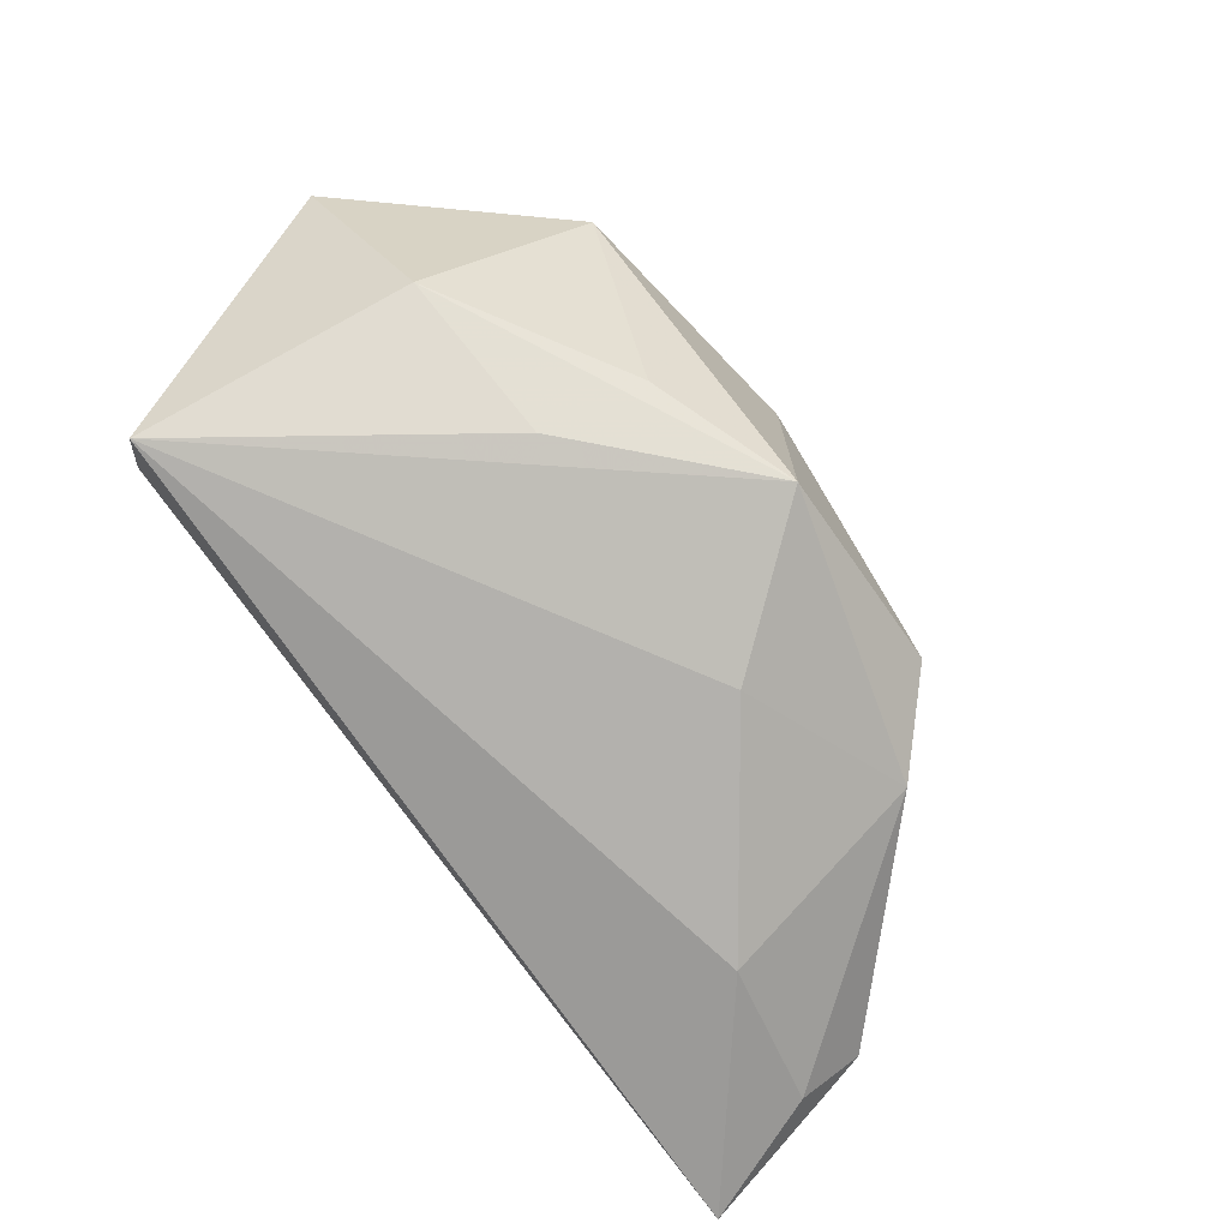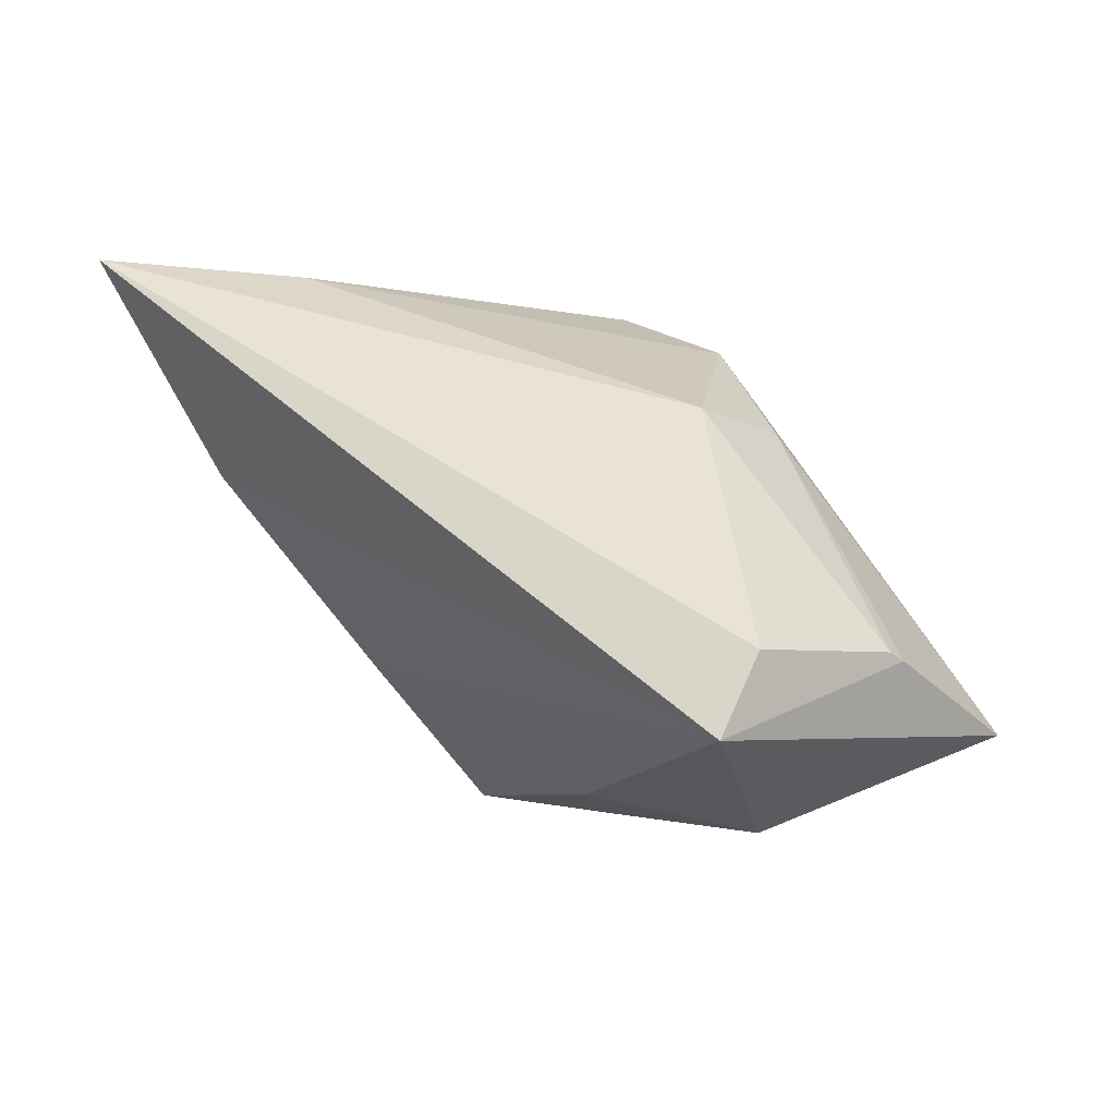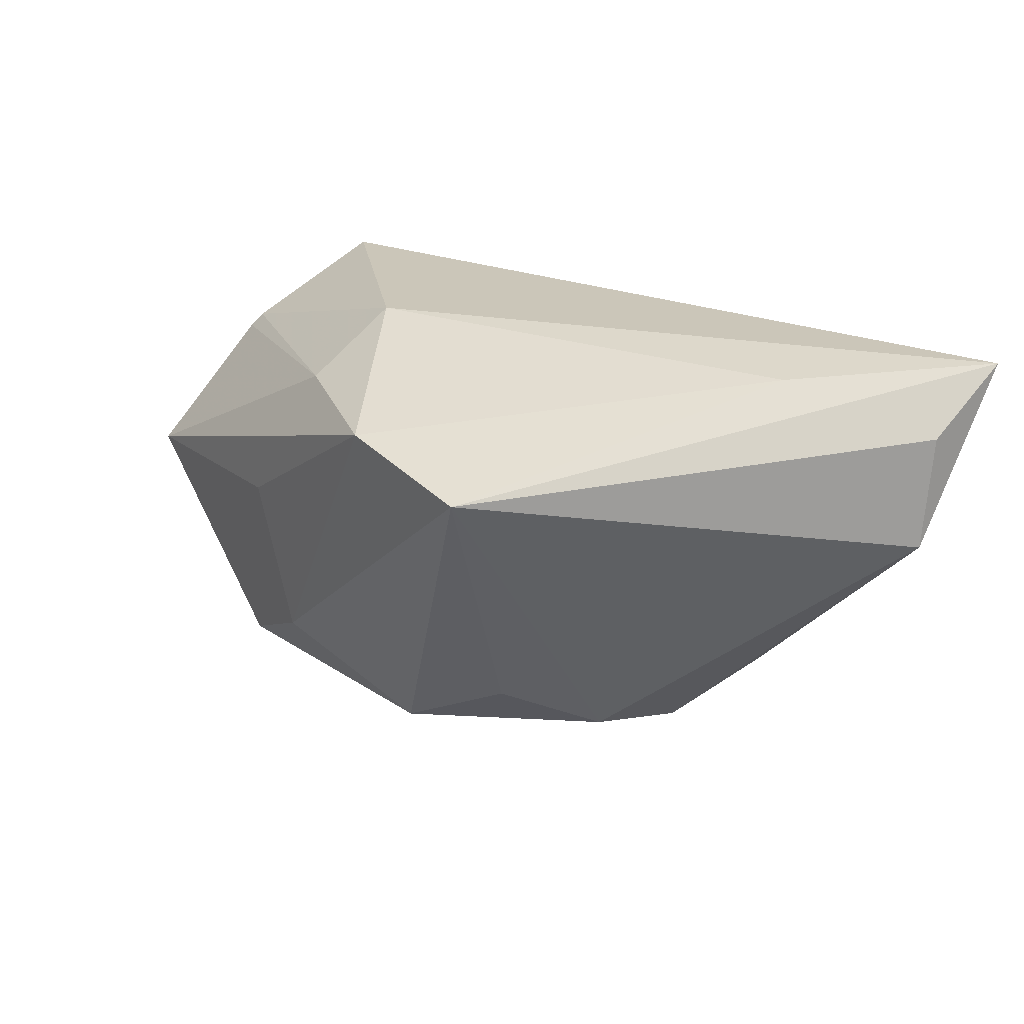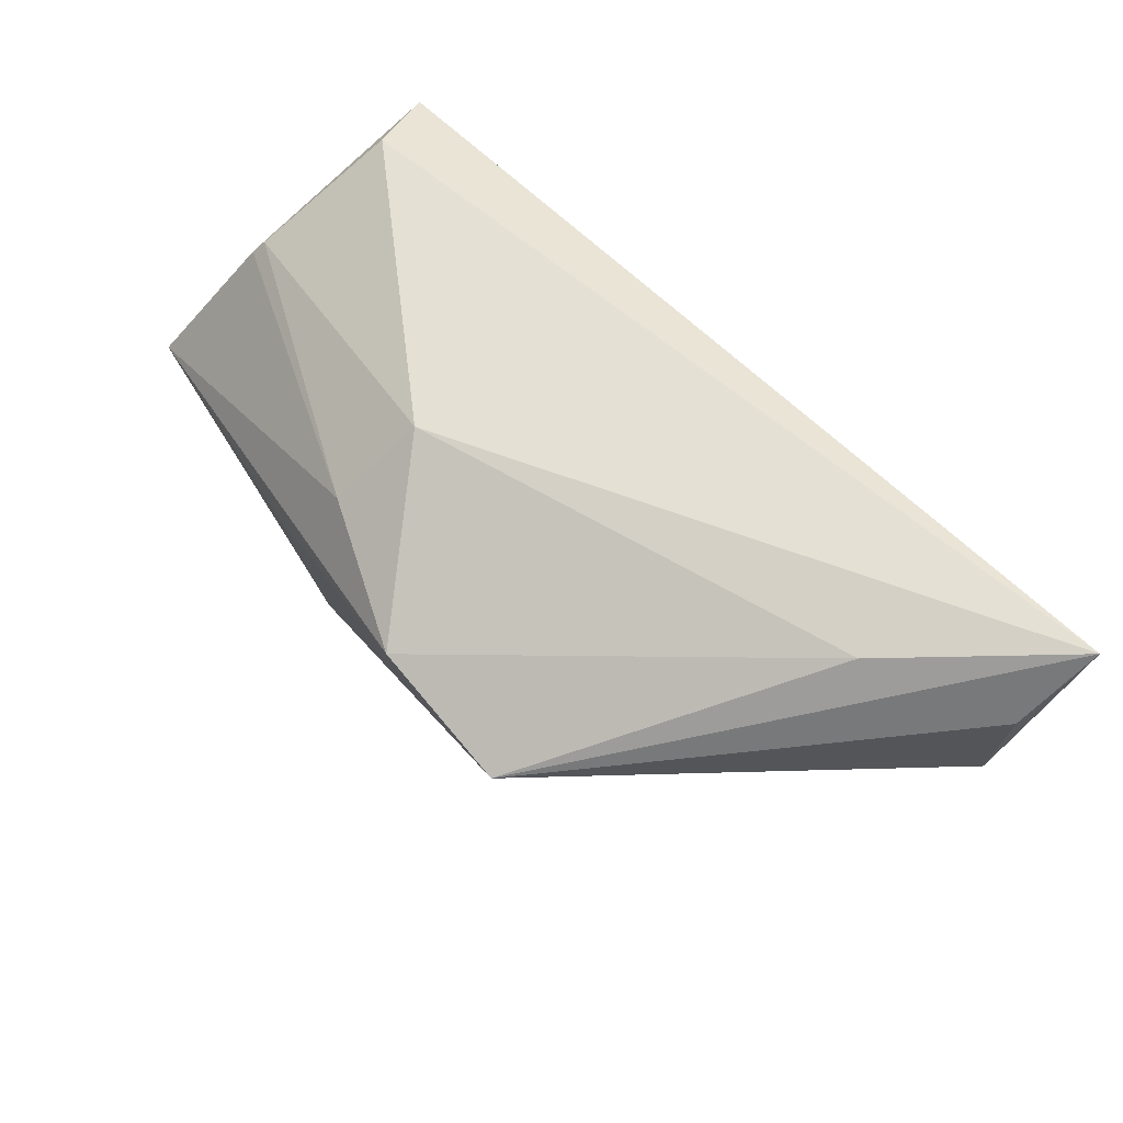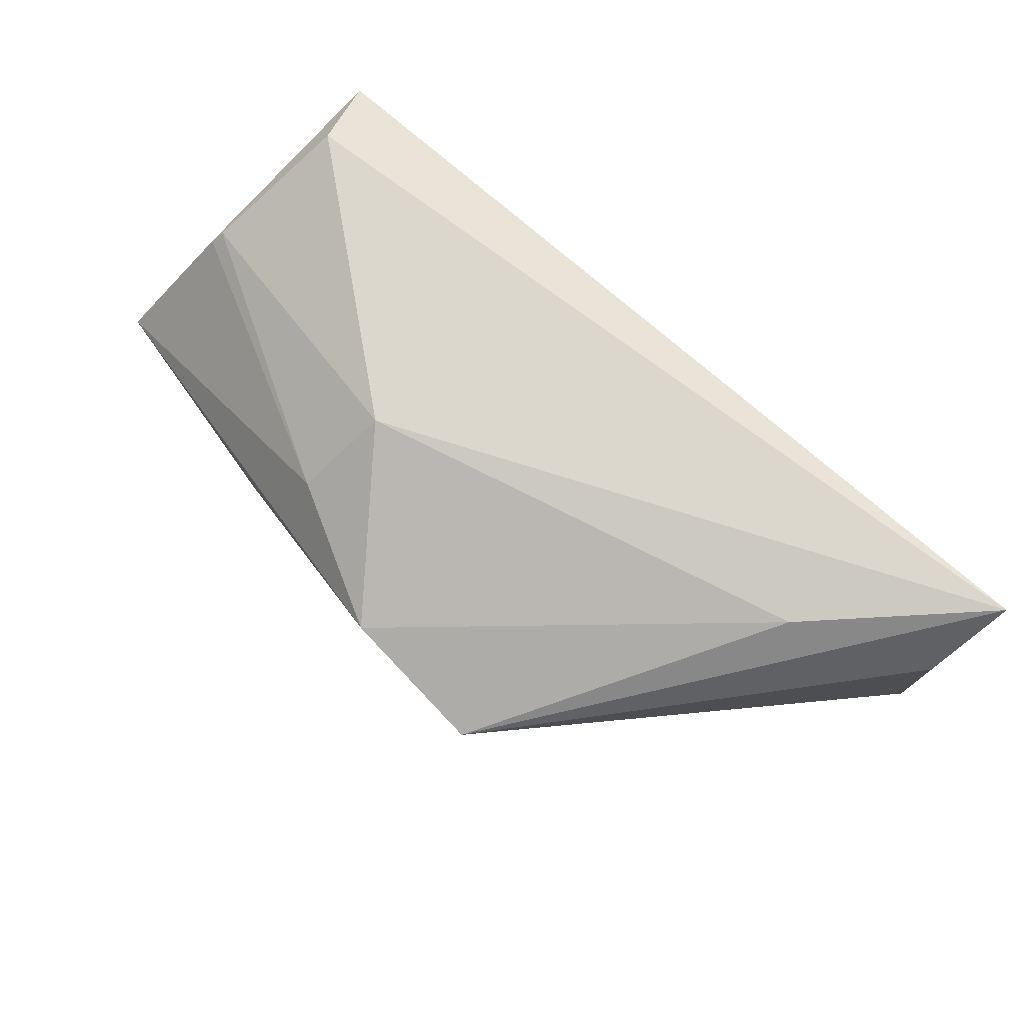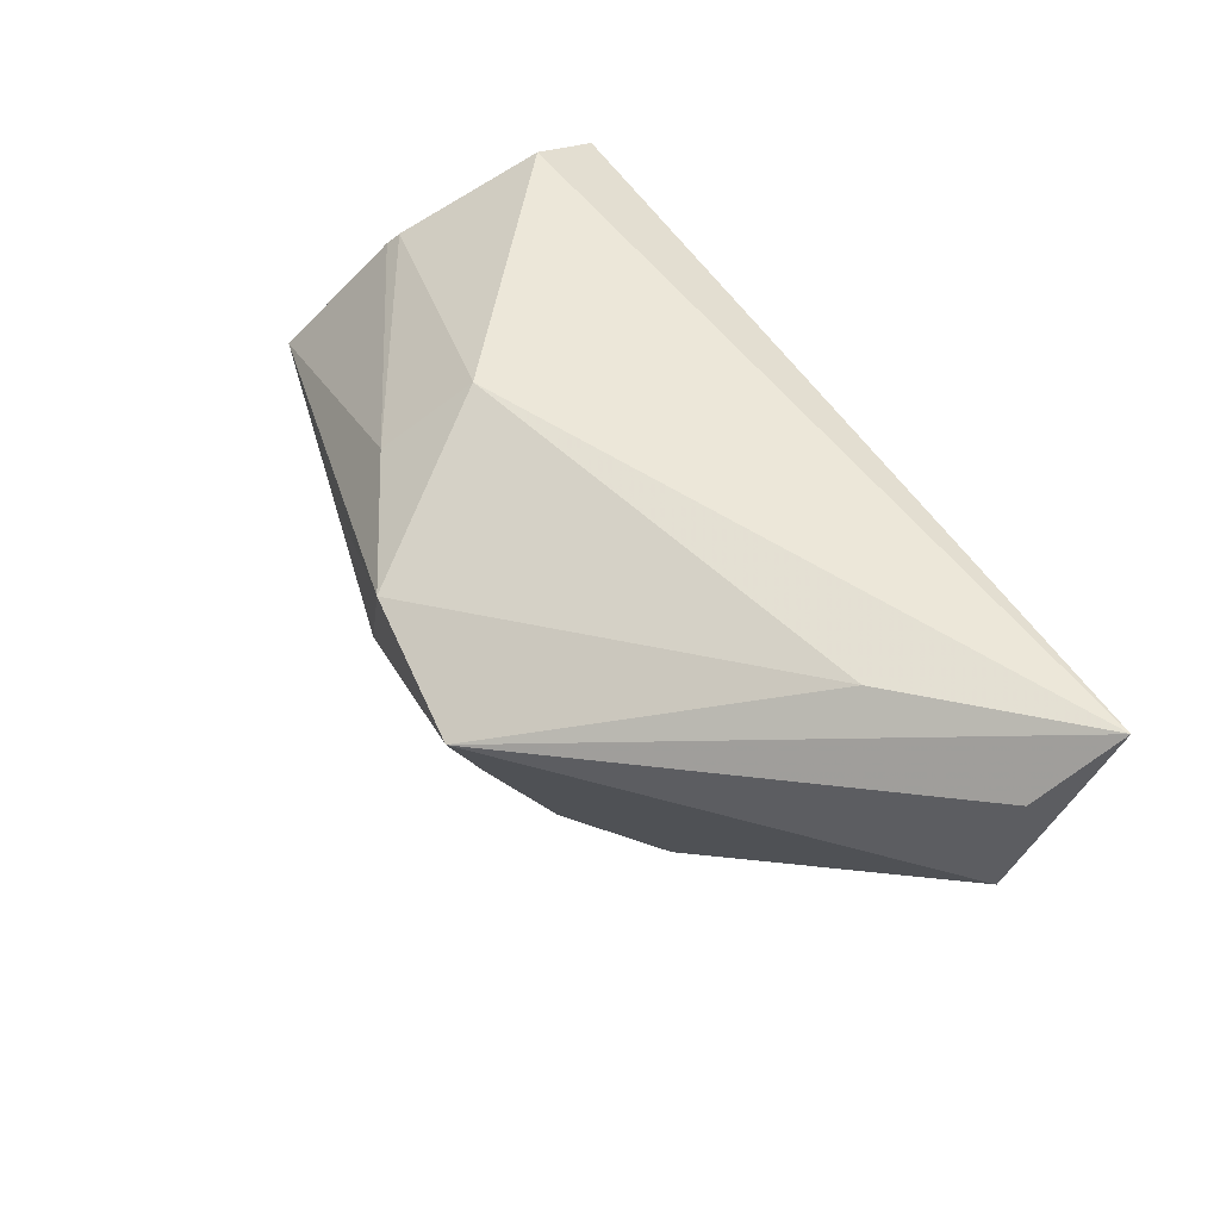
<metadata>
{"format":"obj","ext":"obj","renderer":"f3d","projection":"perspective","resolution":1024,"background":"white","views":[{"elev":-70.3,"azim":126.7,"up":"+Y"},{"elev":42.2,"azim":49.7,"up":"+Z"},{"elev":20.8,"azim":-133.2,"up":"+Z"},{"elev":65.7,"azim":-132.0,"up":"+Z"},{"elev":73.3,"azim":-134.8,"up":"+Z"},{"elev":49.7,"azim":-115.7,"up":"+Z"}]}
</metadata>
<code>
v 0.01803 -0.008454 -0.02383
v 0.03989 -0.005347 -0.01041
v -0.0532 -0.02064 0.008249
v 0.01071 0.01145 0.02308
v -0.03248 -0.01414 -0.0204
v -0.01095 -0.02014 -0.01389
v -0.05787 -0.02449 0.02308
v -0.02036 0.002691 -0.02821
v 0.001859 -0.01424 -0.0305
v 0.0304 0.0199 -0.02576
v 0.01298 0.02155 0.01548
v 0.04591 -0.01894 0.01888
v 0.05143 0.01957 -0.002518
v 0.02176 -0.01499 -0.01267
v -0.004386 0.02916 0.01346
v -0.02396 -0.00754 -0.02907
v -0.05641 -0.01538 0.01542
v 0.0176 0.0235 -0.01999
v -0.03458 -0.02466 0.00378
v -0.04091 -0.006025 0.02114
v -0.01351 0.01377 -0.0228
v 0.04628 0.007494 0.01295
v -0.02165 0.02916 0.008986
v 0.04227 -0.01036 0.02308
v 0.04548 0.006119 0.01451
v 0.0006911 0.01711 -0.02971
v 0.02286 0.02438 -0.001664
v -0.05582 -0.01447 0.002011
f 26 23 18
f 18 23 15
f 26 9 16
f 10 9 26
f 10 18 13
f 26 18 10
f 7 4 20
f 20 4 15
f 20 23 7
f 15 23 20
f 13 15 11
f 15 4 11
f 27 15 13
f 13 18 27
f 27 18 15
f 19 12 7
f 24 4 7
f 7 12 24
f 26 16 8
f 8 28 23
f 16 28 8
f 9 12 6
f 12 19 6
f 22 12 13
f 22 24 12
f 13 11 22
f 7 23 17
f 17 28 7
f 23 28 17
f 3 19 7
f 7 28 3
f 21 23 26
f 26 8 21
f 21 8 23
f 14 12 9
f 9 10 1
f 4 24 25
f 24 22 25
f 25 11 4
f 25 22 11
f 5 3 28
f 5 28 16
f 19 3 5
f 5 16 9
f 5 6 19
f 9 6 5
f 2 1 10
f 2 10 13
f 13 12 2
f 12 14 2
f 2 14 9
f 9 1 2

</code>
